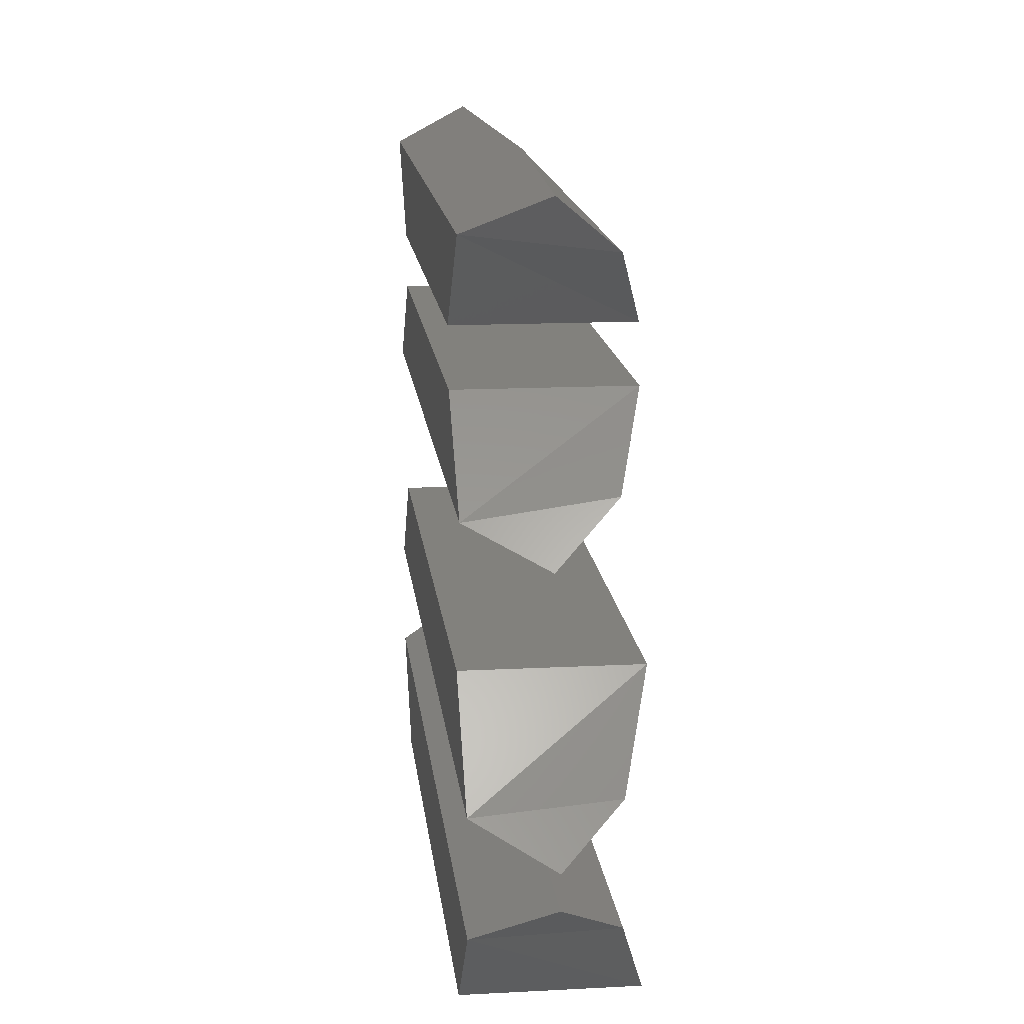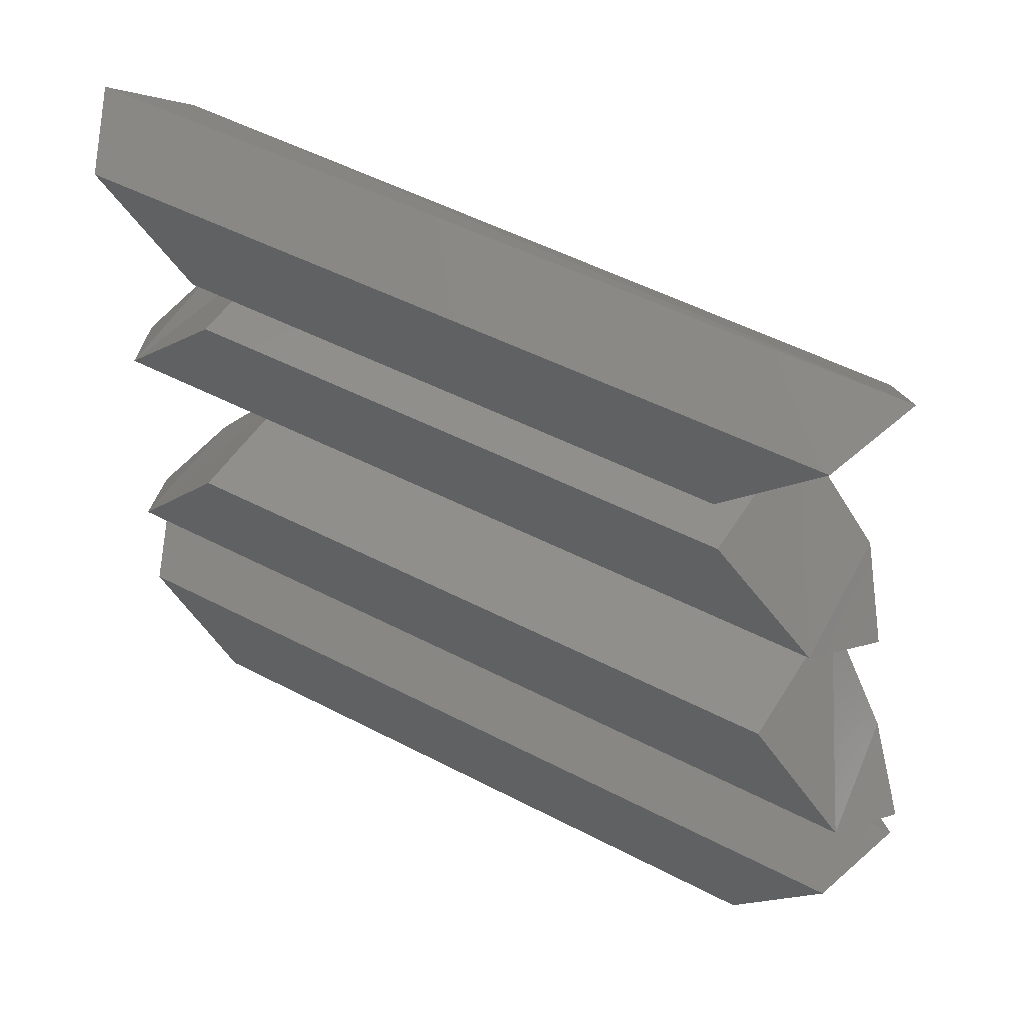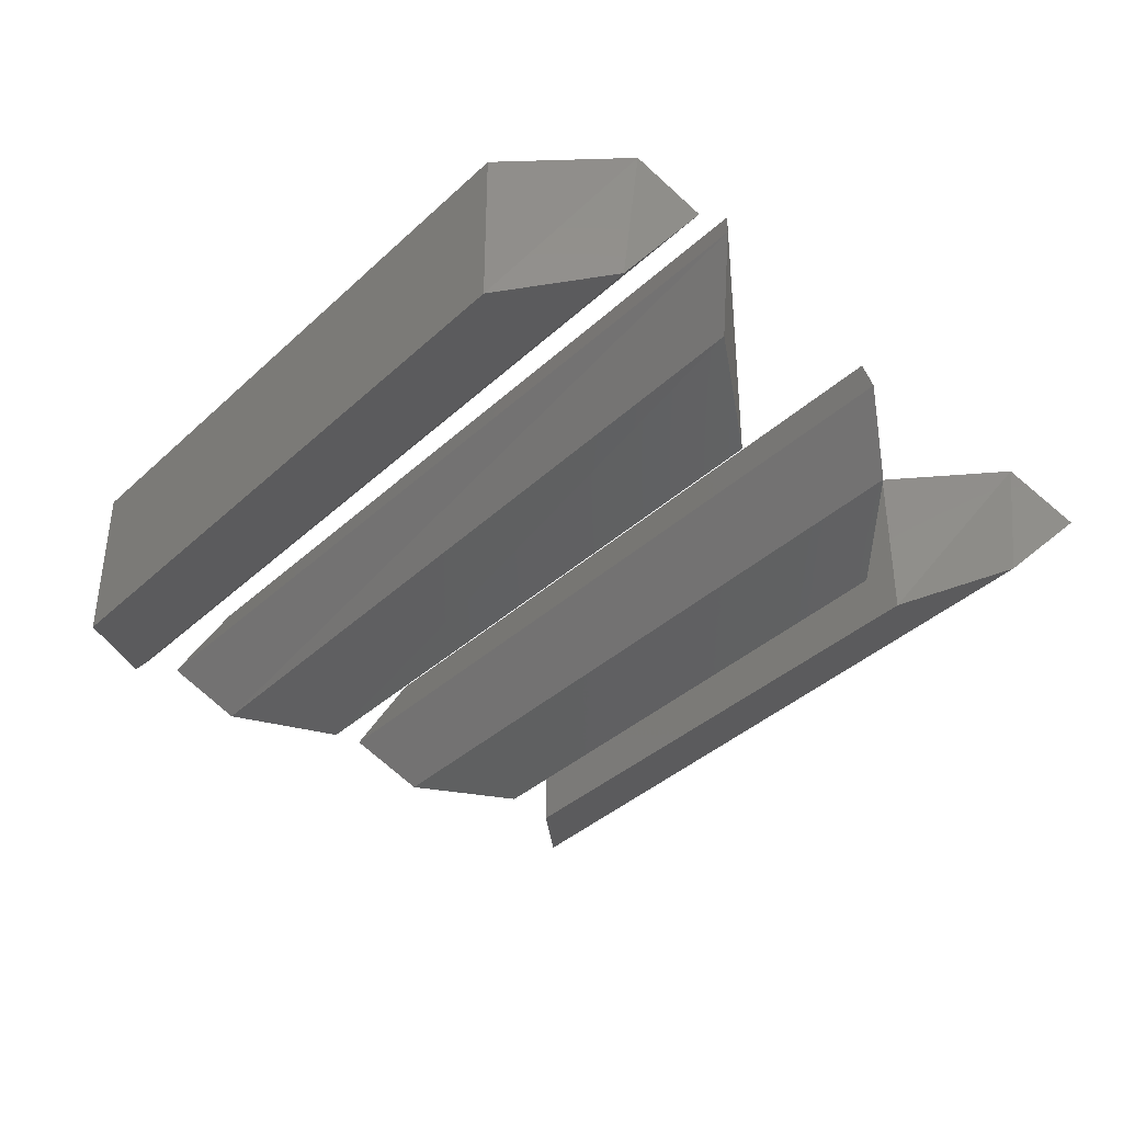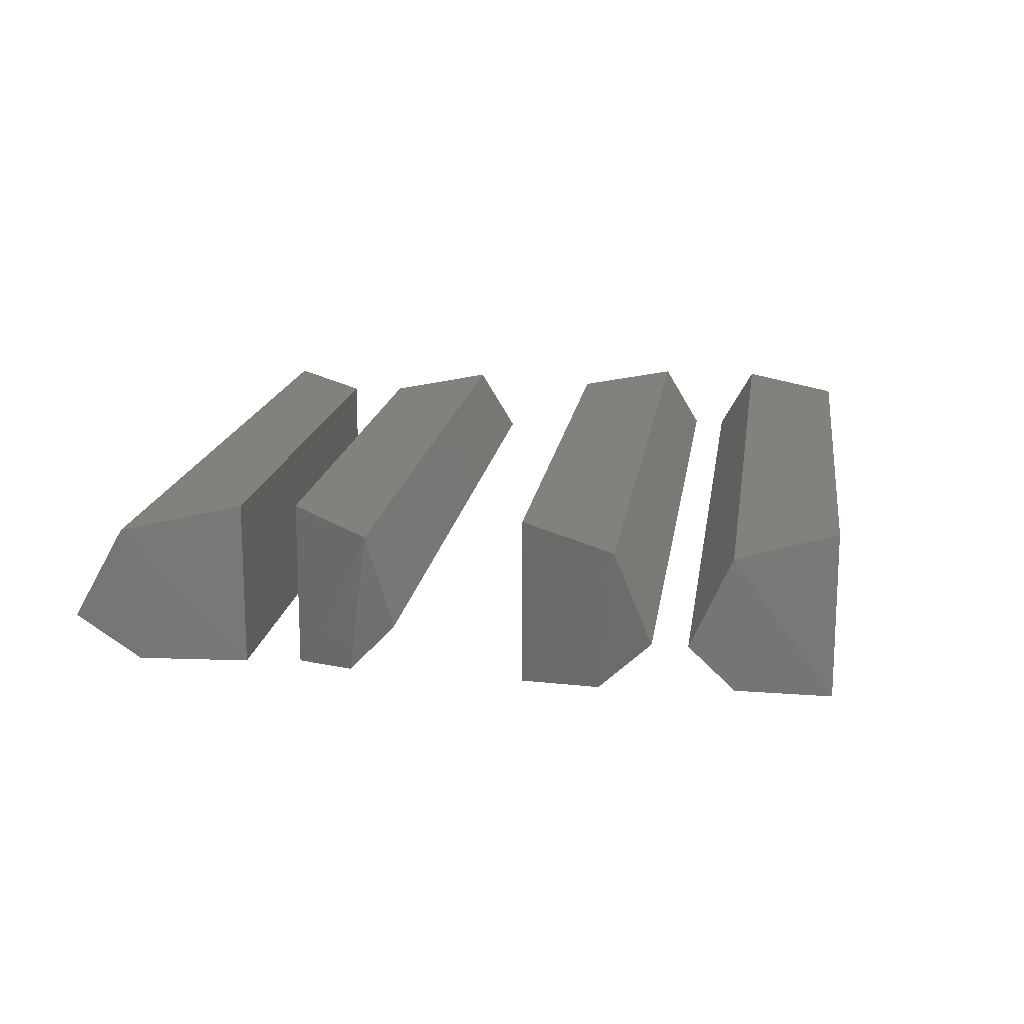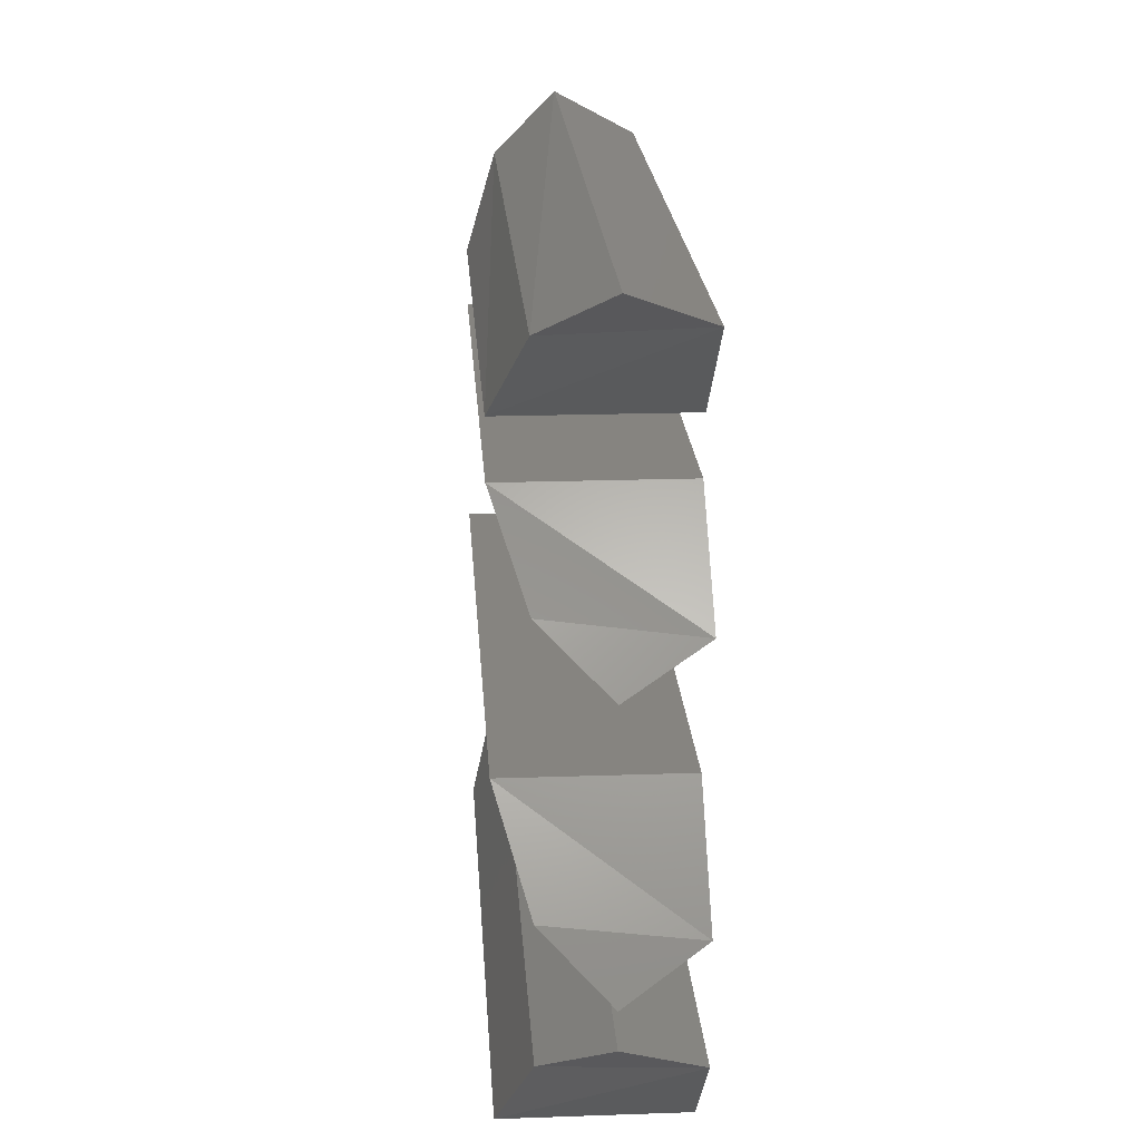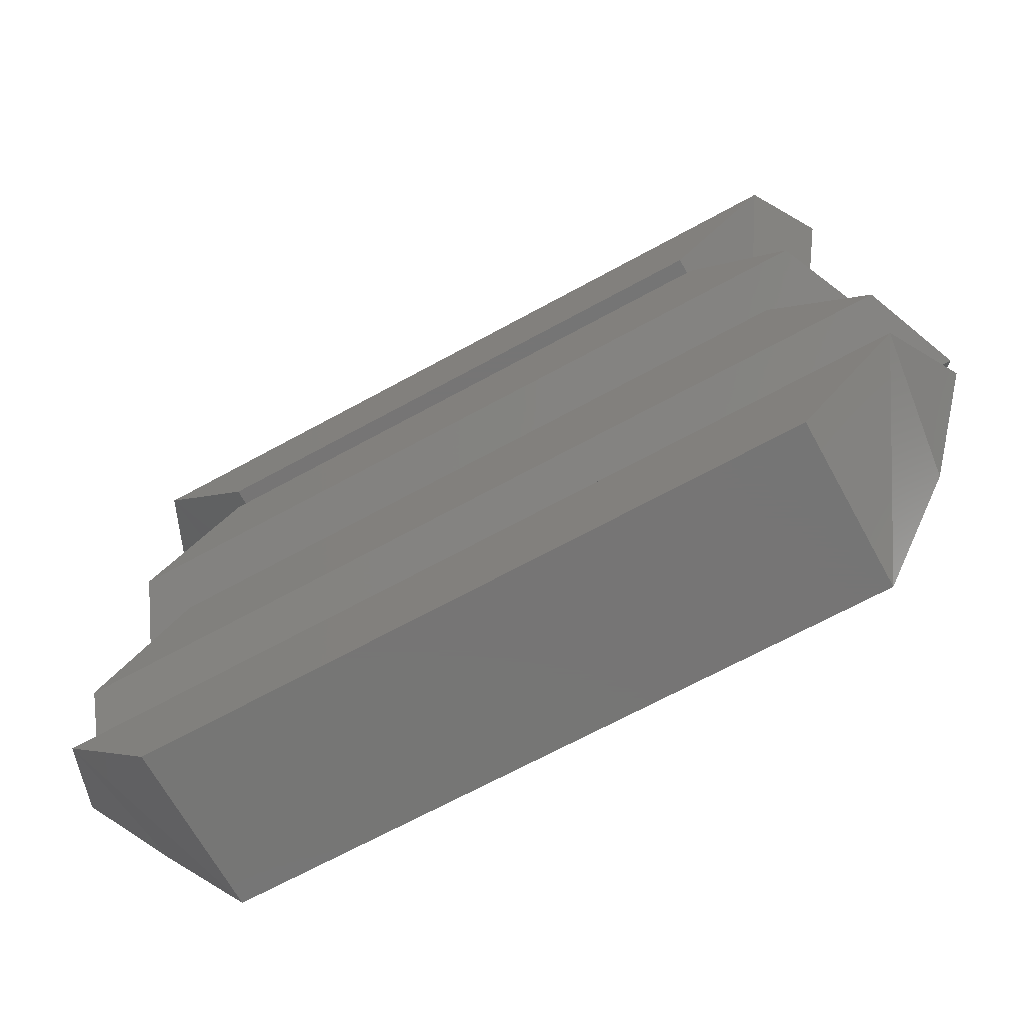
<metadata>
{"format":"stl","ext":"stl","renderer":"f3d","projection":"perspective","resolution":1024,"background":"white","views":[{"elev":15.1,"azim":83.7,"up":"+Y"},{"elev":48.8,"azim":30.2,"up":"+Y"},{"elev":-38.0,"azim":49.1,"up":"+Z"},{"elev":16.2,"azim":-82.1,"up":"+Z"},{"elev":20.3,"azim":-93.6,"up":"+Y"},{"elev":-67.9,"azim":28.8,"up":"+Y"}]}
</metadata>
<code>
# stl→obj: 42 verts, 68 faces
v 78.42 583.6 27.51
v 72.63 590 15.1
v 81.3 582.9 4.969
v 93.63 567.3 0
v 93.63 567.3 27.51
v 198.6 567.3 27.51
v 198.6 567.3 0
v 214 602 27.51
v 219.8 595.6 15.1
v 211.1 602.7 4.969
v 79.89 604.3 4.969
v 72.79 595.6 15.1
v 78.58 602 27.51
v 93.79 618.3 27.51
v 198.8 618.3 0
v 93.79 618.3 0
v 198.8 618.3 27.51
v 80.44 681.4 27.51
v 82.72 680 4.969
v 96.73 666.1 4.355e-13
v 96.73 666.1 27.51
v 213.8 583.6 27.51
v 211 582.9 4.969
v 219.6 590 15.1
v 203.7 681.4 27.51
v 187.4 666.1 27.51
v 205 641.9 27.51
v 98.05 657.1 27.51
v 81.76 641.9 27.51
v 128.4 657.1 27.51
v 143.4 657.1 27.51
v 188.7 657.1 27.51
v 188.7 657.1 -1.324e-13
v 82.47 644.7 4.969
v 98.05 657.1 6.313e-13
v 203 678.5 4.969
v 187.4 666.1 -3.282e-13
v 211.4 636.1 15.1
v 204.3 644.7 4.969
v 75.38 636.1 15.1
v 74.06 687.1 15.1
v 210.1 687.1 15.1
f 1 2 3
f 1 4 5
f 6 4 7
f 4 6 5
f 1 3 4
f 8 9 10
f 11 12 13
f 14 15 16
f 15 14 17
f 15 8 10
f 18 19 20
f 17 8 15
f 18 20 21
f 13 16 11
f 16 13 14
f 22 6 7
f 22 23 24
f 22 7 23
f 10 16 15
f 9 12 11
f 9 13 12
f 13 9 8
f 8 14 13
f 14 8 17
f 9 11 10
f 10 11 16
f 21 25 18
f 25 21 26
f 27 28 29
f 28 27 30
f 30 27 31
f 31 27 32
f 33 34 35
f 23 7 4
f 36 37 20
f 2 23 3
f 23 2 24
f 38 34 39
f 34 38 40
f 41 42 19
f 41 25 42
f 25 41 18
f 42 36 19
f 5 22 1
f 22 5 6
f 27 40 38
f 40 27 29
f 39 34 33
f 36 20 19
f 1 24 2
f 24 1 22
f 23 4 3
f 26 20 37
f 20 26 21
f 27 39 33
f 29 28 35
f 25 37 36
f 18 41 19
f 32 27 33
f 42 25 36
f 34 40 29
f 29 35 34
f 26 37 25
f 39 27 38
f 35 32 33
f 32 35 28
f 32 28 31
f 31 28 30

</code>
